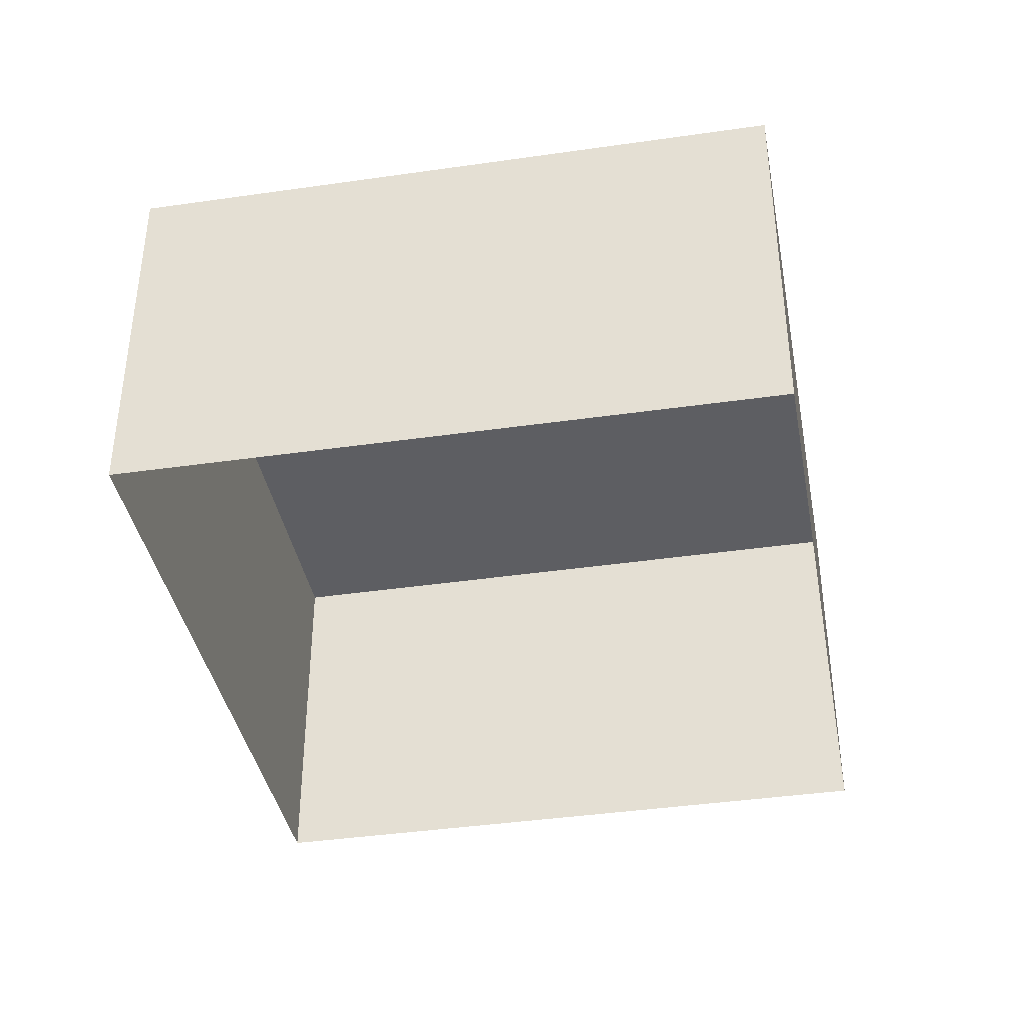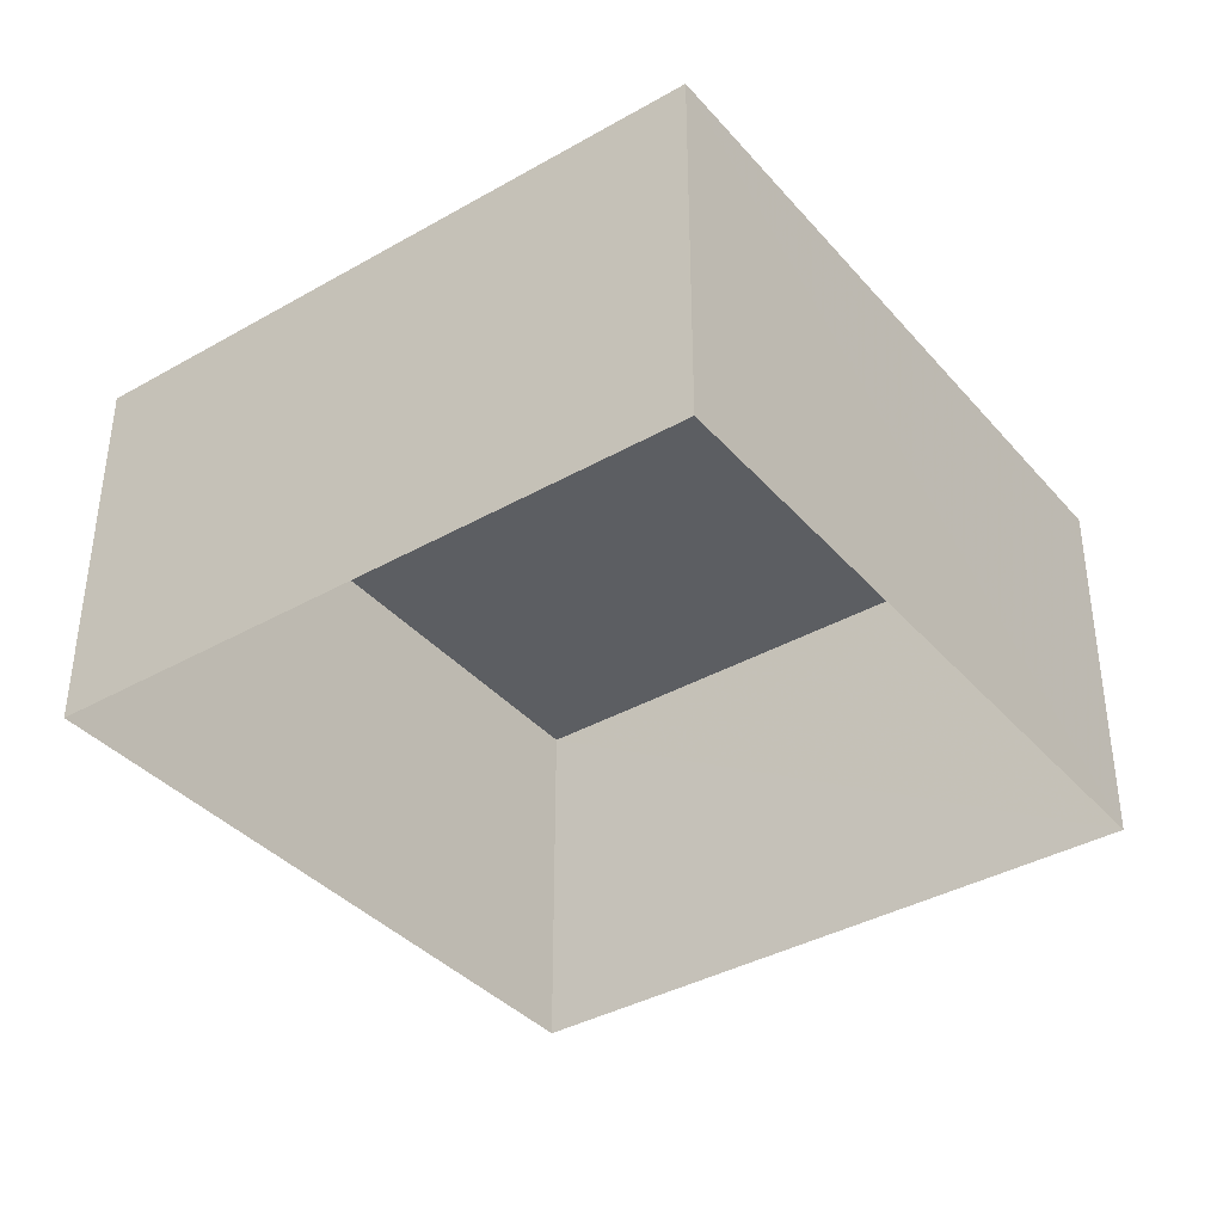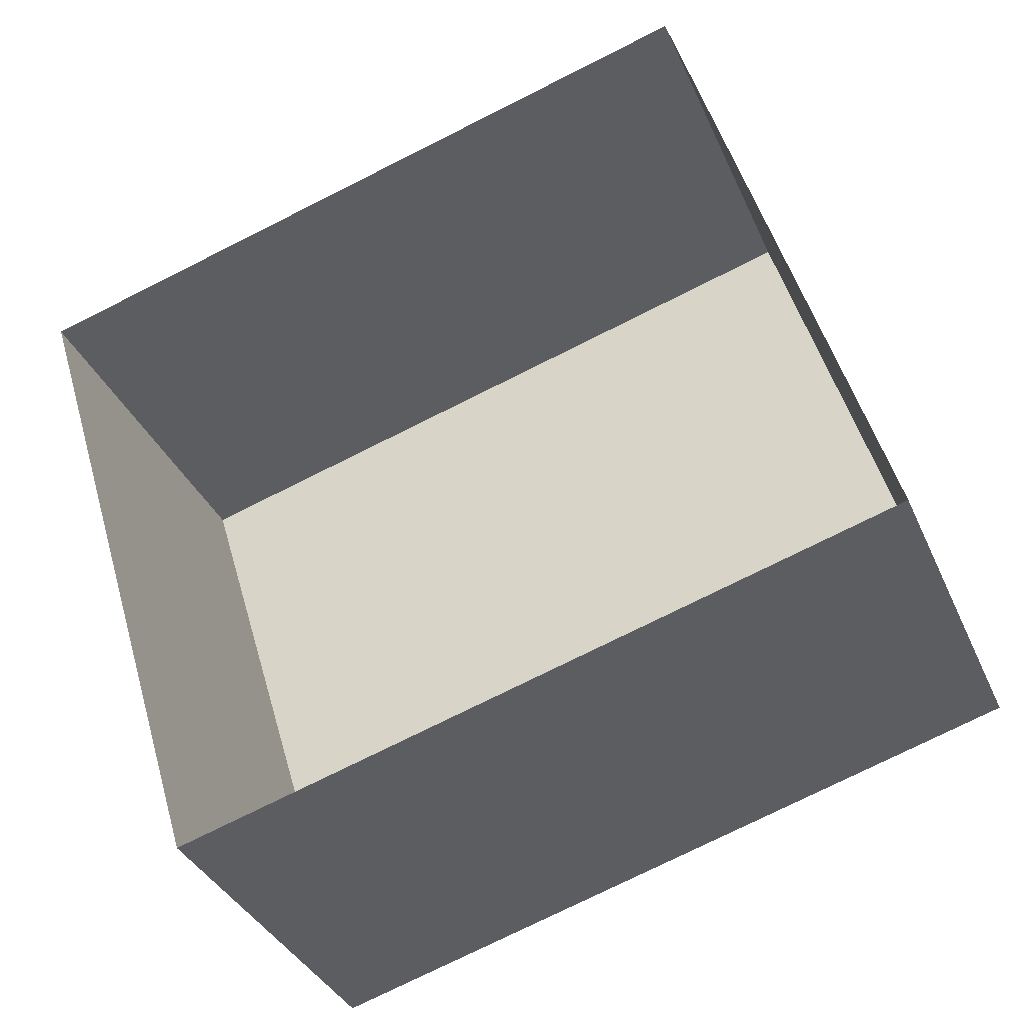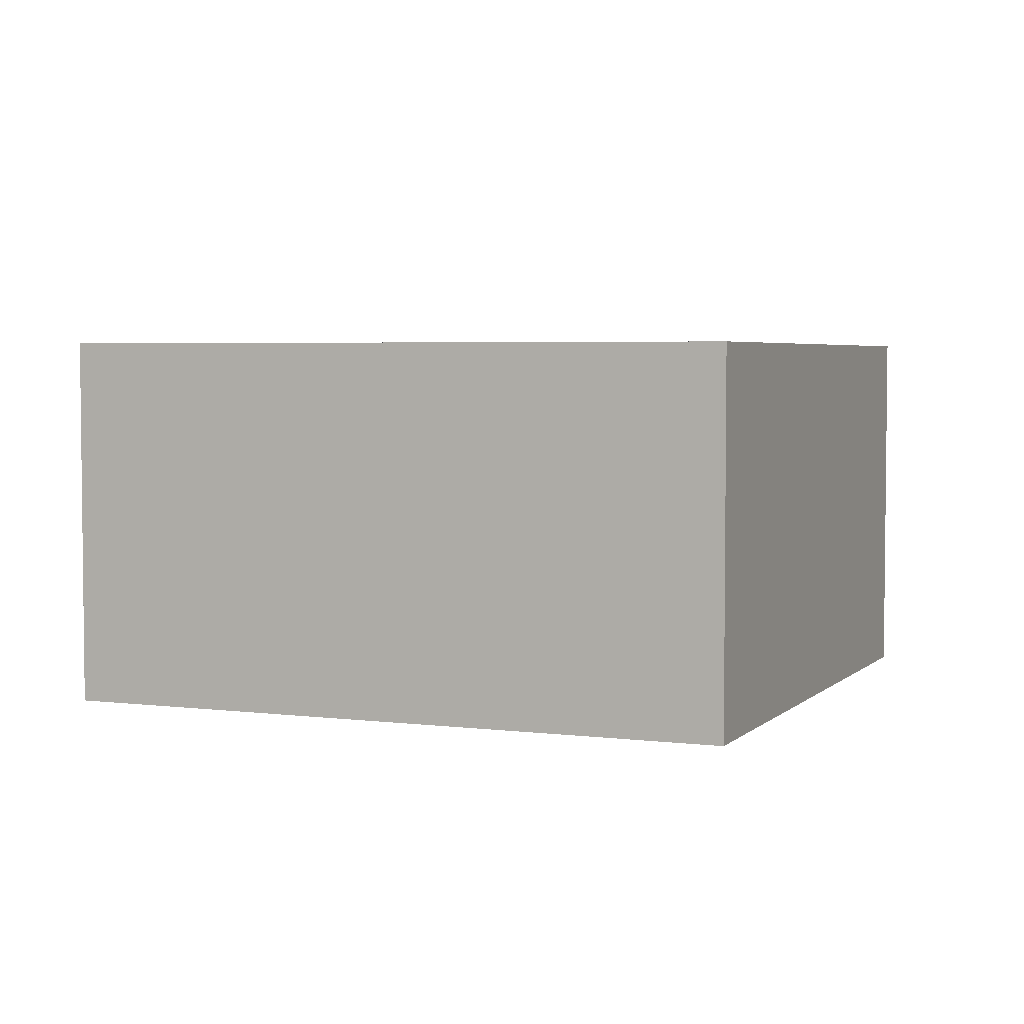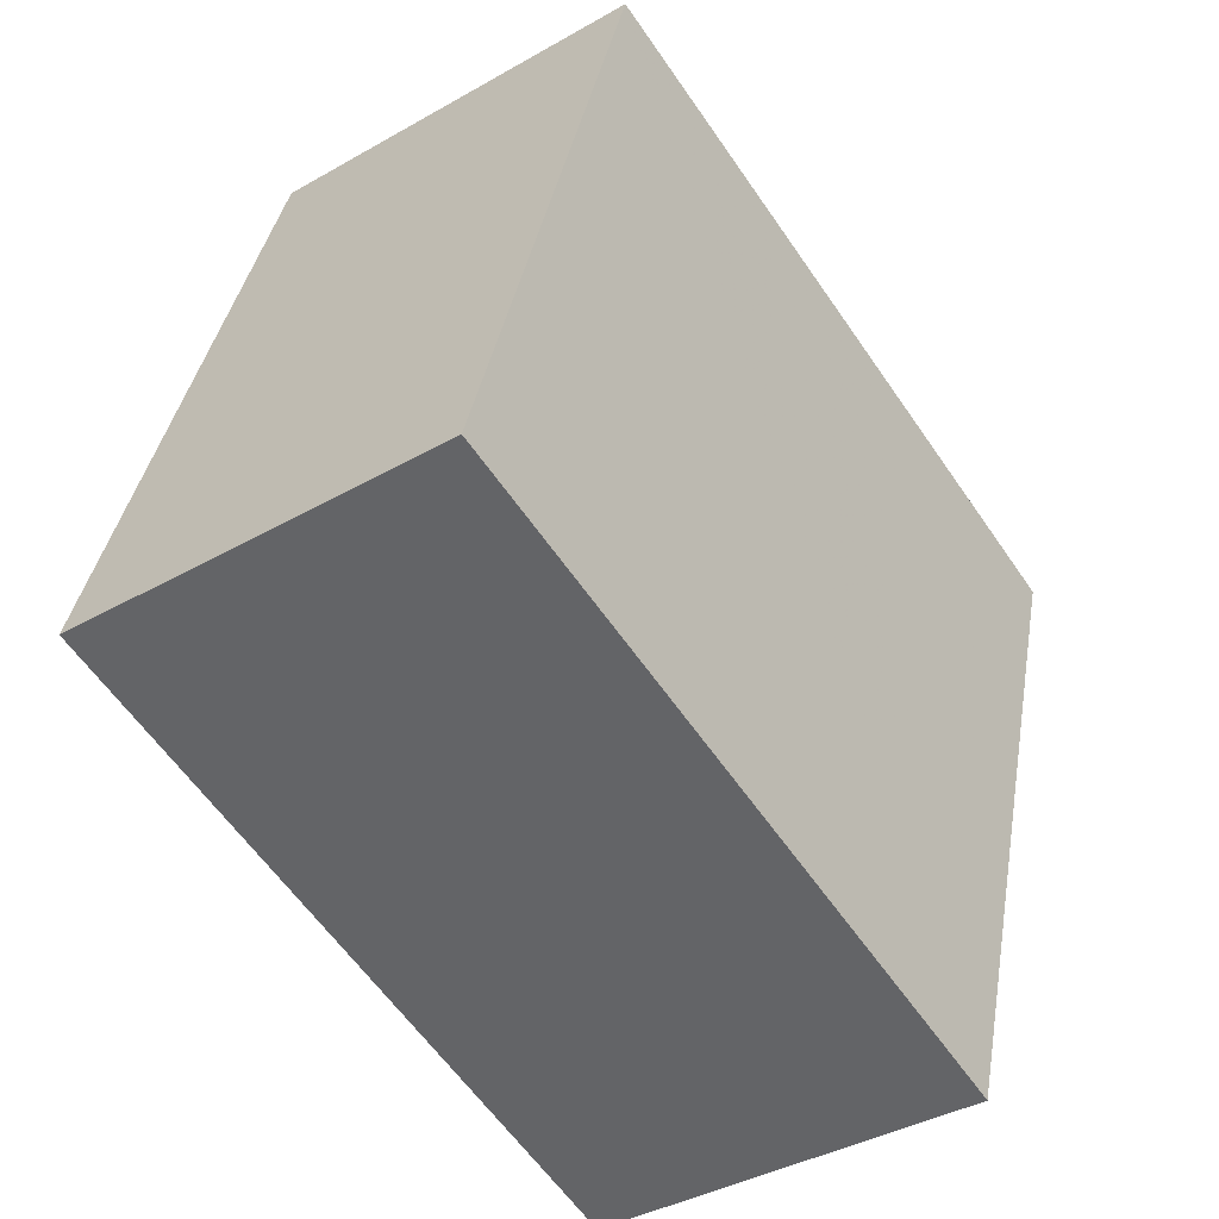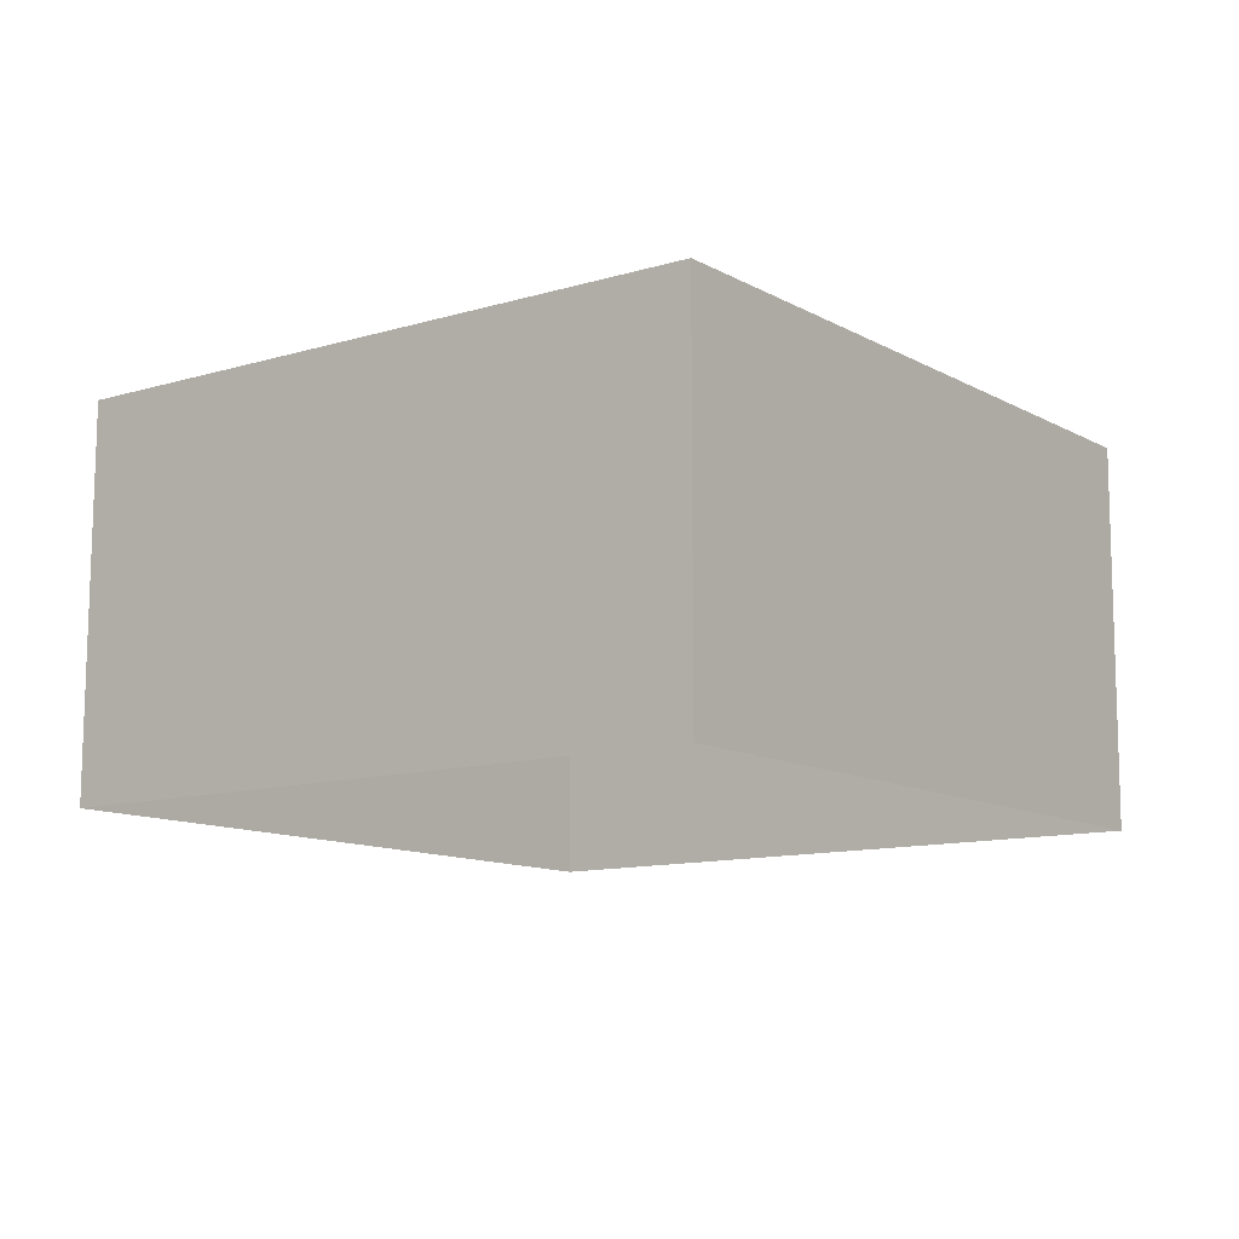
<metadata>
{"format":"obj","ext":"obj","renderer":"f3d","projection":"perspective","resolution":1024,"background":"white","views":[{"elev":-39.2,"azim":-96.4,"up":"+Z"},{"elev":-37.9,"azim":-71.0,"up":"+Z"},{"elev":-34.5,"azim":-159.1,"up":"+Y"},{"elev":3.9,"azim":5.7,"up":"+Z"},{"elev":-38.7,"azim":-54.2,"up":"+Y"},{"elev":-11.2,"azim":-70.1,"up":"+Z"}]}
</metadata>
<code>
v -3.175e+05 4.331e+04 31.48
v -3.175e+05 4.332e+04 31.49
v -3.175e+05 4.332e+04 31.49
v -3.175e+05 4.331e+04 31.49
v -3.175e+05 4.332e+04 34.42
v -3.175e+05 4.331e+04 34.41
v -3.175e+05 4.332e+04 34.41
v -3.175e+05 4.331e+04 34.42
f 1 2 3
f 1 4 2
f 5 6 7
f 5 8 6
f 5 3 2
f 5 7 3
f 8 4 1
f 6 8 1
f 7 1 3
f 7 6 1
f 5 2 4
f 8 5 4

</code>
